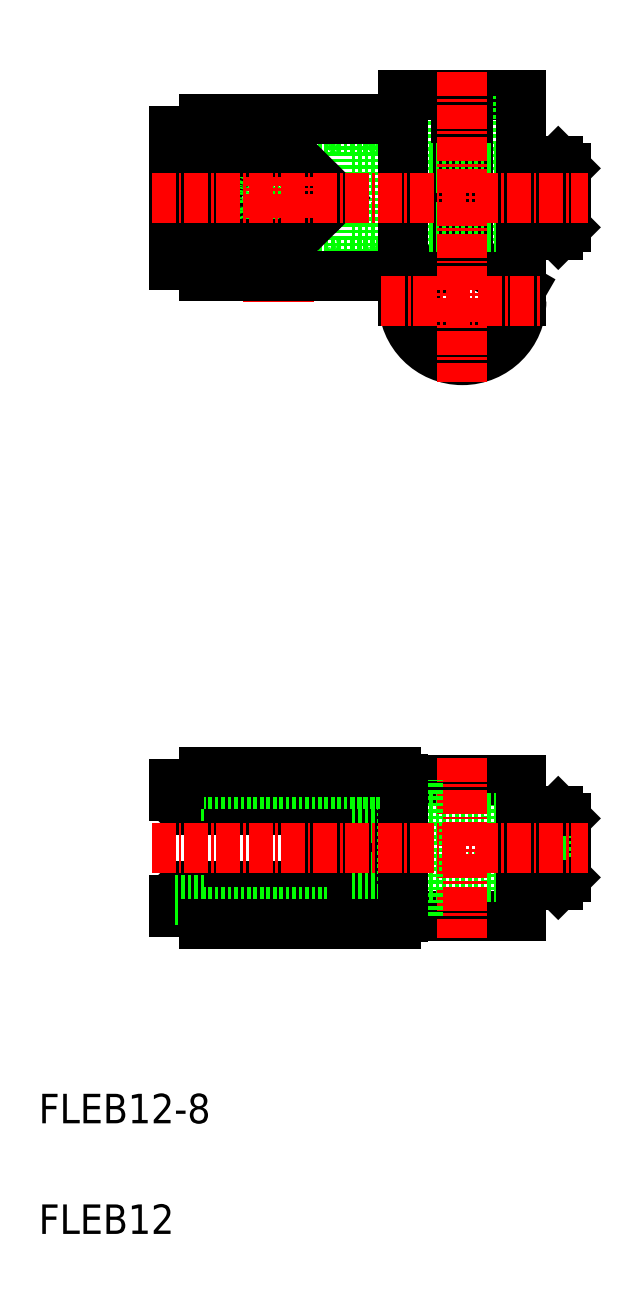
<metadata>
{"format":"dxf","ext":"dxf","renderer":"ezdxf+matplotlib","layout":"modelspace","background":"white","min_lineweight":24,"dpi":150}
</metadata>
<code>
0
SECTION
2
ENTITIES
0
LINE
8
0
10
147.4
20
61.41
30
0
11
147.4
21
59.81
31
0
0
LINE
8
0
10
170.7
20
66.11
30
0
11
171.8
21
64.57
31
0
0
LINE
8
0
10
167.4
20
63.31
30
0
11
168
21
62.48
31
0
0
ARC
8
0
10
169.7
20
63.86
30
0
40
2.208
50
218.7
51
18.74
0
ARC
8
0
10
169.7
20
76.37
30
0
40
2.208
50
341.3
51
141.3
0
LINE
8
0
10
170.7
20
74.11
30
0
11
171.8
21
75.66
31
0
0
LINE
8
0
10
167.4
20
76.91
30
0
11
168
21
77.75
31
0
0
LINE
8
0
10
170.7
20
66.42
30
0
11
167.4
21
66.42
31
0
0
LINE
8
0
10
170.7
20
73.81
30
0
11
167.4
21
73.81
31
0
0
LINE
8
0
10
170.7
20
66.11
30
0
11
170.7
21
74.11
31
0
0
LINE
8
0
10
162.9
20
76.91
30
0
11
162.9
21
63.31
31
0
0
LINE
8
0
10
143.3
20
61.41
30
0
11
143.3
21
63.01
31
0
0
ARC
8
0
10
157
20
63.01
30
0
40
1.9
50
9.085
51
90
0
ARC
8
0
10
157
20
77.21
30
0
40
1.9
50
270
51
350.9
0
ARC
8
0
10
165.8
20
63.01
30
0
40
1.6
50
270
51
1.158e-13
0
LINE
8
0
10
167.4
20
63.01
30
0
11
167.4
21
63.31
31
0
0
ARC
8
0
10
149.3
20
61.41
30
0
40
1.9
50
90
51
180
0
LINE
8
0
10
167.4
20
63.31
30
0
11
149.3
21
63.31
31
0
0
LINE
8
0
10
157
20
64.91
30
0
11
145.2
21
64.91
31
0
0
ARC
8
0
10
145.2
20
63.01
30
0
40
1.9
50
90
51
180
0
ARC
8
0
10
145.2
20
77.21
30
0
40
1.9
50
180
51
270
0
ARC
8
0
10
149.3
20
78.81
30
0
40
1.9
50
180
51
270
0
LINE
8
0
10
167.4
20
77.21
30
0
11
167.4
21
76.91
31
0
0
LINE
8
0
10
167.4
20
76.91
30
0
11
149.3
21
76.91
31
0
0
LINE
8
0
10
157
20
75.31
30
0
11
145.2
21
75.31
31
0
0
ARC
8
0
10
171.2
20
63.01
30
0
40
1.6
50
270
51
0
0
LINE
8
0
10
147.4
20
61.41
30
0
11
143.3
21
61.41
31
0
0
LINE
8
0
10
171.2
20
61.41
30
0
11
147.4
21
61.41
31
0
0
ARC
8
0
10
165.8
20
77.21
30
0
40
1.6
50
360
51
90
0
ARC
8
0
10
171.2
20
77.21
30
0
40
1.6
50
0
51
90
0
ARC
8
0
10
173.4
20
60.81
30
0
40
1
50
270
51
0
0
ARC
8
0
10
173.4
20
79.41
30
0
40
1
50
0
51
90
0
LINE
8
0
10
188.4
20
60.86
30
0
11
188.4
21
79.36
31
0
0
LINE
8
0
10
174.4
20
60.86
30
0
11
190.4
21
60.86
31
0
0
LINE
8
0
10
174.4
20
79.36
30
0
11
190.4
21
79.36
31
0
0
LINE
8
0
10
196.4
20
66.11
30
0
11
196.4
21
74.11
31
0
0
LINE
8
0
10
195.4
20
75.11
30
0
11
196.4
21
74.11
31
0
0
LINE
8
0
10
195.4
20
75.11
30
0
11
195.4
21
65.11
31
0
0
LINE
8
0
10
195.4
20
65.11
30
0
11
196.4
21
66.11
31
0
0
LINE
8
0
10
193.9
20
73.11
30
0
11
193.4
21
72.81
31
0
0
LINE
8
0
10
193.9
20
67.11
30
0
11
193.4
21
67.42
31
0
0
LINE
8
0
10
192.6
20
67.42
30
0
11
191
21
70.11
31
0
0
LINE
8
0
10
192.6
20
67.42
30
0
11
192.6
21
72.81
31
0
0
LINE
8
0
10
193.9
20
67.11
30
0
11
193.9
21
73.11
31
0
0
LINE
8
0
10
192.6
20
72.81
30
0
11
191
21
70.11
31
0
0
LINE
8
0
10
172.8
20
63.01
30
0
11
172.8
21
77.21
31
0
0
LINE
8
0
10
167.4
20
63.31
30
0
11
167.4
21
76.91
31
0
0
LINE
8
0
10
167.4
20
66.11
30
0
11
190.4
21
66.11
31
0
0
LINE
8
0
10
167.4
20
74.11
30
0
11
190.4
21
74.11
31
0
0
LINE
8
0
10
196.4
20
67.42
30
0
11
192.6
21
67.42
31
0
0
LINE
8
0
10
196.4
20
72.81
30
0
11
192.6
21
72.81
31
0
0
LINE
8
0
10
196.4
20
67.11
30
0
11
193.9
21
67.11
31
0
0
LINE
8
0
10
196.4
20
73.11
30
0
11
193.9
21
73.11
31
0
0
LINE
8
0
10
190.4
20
65.11
30
0
11
195.4
21
65.11
31
0
0
LINE
8
0
10
190.4
20
75.11
30
0
11
195.4
21
75.11
31
0
0
LINE
8
CENTER
10
182.4
20
82.36
30
0
11
182.4
21
57.86
31
0
0
LINE
8
0
10
176.4
20
60.86
30
0
11
176.4
21
79.36
31
0
0
LINE
8
0
10
190.4
20
60.86
30
0
11
190.4
21
79.36
31
0
0
LINE
8
0
10
174.4
20
60.81
30
0
11
174.4
21
79.41
31
0
0
LINE
8
0
10
147.4
20
78.81
30
0
11
143.3
21
78.81
31
0
0
LINE
8
0
10
147.4
20
77.21
30
0
11
143.3
21
77.21
31
0
0
LINE
8
0
10
147.4
20
78.81
30
0
11
147.4
21
80.41
31
0
0
LINE
8
0
10
147.4
20
63.01
30
0
11
143.3
21
63.01
31
0
0
LINE
8
0
10
143.3
20
78.81
30
0
11
143.3
21
77.21
31
0
0
LINE
8
CENTER
10
140.3
20
70.11
30
0
11
199.4
21
70.11
31
0
0
LINE
8
0
10
171.2
20
78.81
30
0
11
147.4
21
78.81
31
0
0
LINE
8
0
10
173.4
20
59.81
30
0
11
147.4
21
59.81
31
0
0
LINE
8
0
10
173.4
20
80.41
30
0
11
147.4
21
80.41
31
0
0
LINE
8
0
10
151
20
152
30
0
11
151.9
21
152.5
31
0
0
LINE
8
0
10
151
20
164.5
30
0
11
151.9
21
164
31
0
0
LINE
8
0
10
151.9
20
152.5
30
0
11
148.6
21
158.3
31
0
0
LINE
8
0
10
151.9
20
164
30
0
11
148.6
21
158.3
31
0
0
LINE
8
0
10
151
20
152
30
0
11
147.4
21
158.3
31
0
0
LINE
8
0
10
151
20
164.5
30
0
11
147.4
21
158.3
31
0
0
ARC
8
0
10
158.9
20
158
30
0
40
5
50
346.9
51
21.69
0
ARC
8
0
10
158.9
20
158
30
0
40
5
50
68.31
51
283.1
0
CIRCLE
8
0
10
158.9
20
158
30
0
40
4
0
LINE
8
CENTER
10
156.1
20
171.9
30
0
11
156.1
21
144.1
31
0
0
LINE
8
0
10
182
20
172.3
30
0
11
190.4
21
172.3
31
0
0
LINE
8
0
10
182
20
170.3
30
0
11
182
21
172.3
31
0
0
LINE
8
0
10
188.4
20
147.1
30
0
11
188.4
21
172.3
31
0
0
LINE
8
0
10
176.4
20
147.1
30
0
11
176.4
21
172.3
31
0
0
LINE
8
0
10
190.4
20
146
30
0
11
183.2
21
150.1
31
0
0
LINE
8
0
10
174.4
20
146
30
0
11
181.6
21
150.1
31
0
0
LINE
8
0
10
182
20
170.3
30
0
11
183.2
21
170.3
31
0
0
LINE
8
0
10
181.6
20
172.3
30
0
11
181.6
21
150.1
31
0
0
LINE
8
0
10
183.2
20
170.3
30
0
11
183.2
21
150.1
31
0
0
LINE
8
0
10
147.4
20
150.8
30
0
11
143.3
21
150.8
31
0
0
LINE
8
0
10
147.4
20
165.7
30
0
11
143.3
21
165.7
31
0
0
LINE
8
0
10
143.3
20
167.3
30
0
11
143.3
21
149.2
31
0
0
LINE
8
0
10
147.4
20
149.2
30
0
11
143.3
21
149.2
31
0
0
LINE
8
0
10
147.4
20
167.3
30
0
11
143.3
21
167.3
31
0
0
LINE
8
0
10
167.4
20
154.3
30
0
11
190.4
21
154.3
31
0
0
LINE
8
0
10
167.4
20
162.3
30
0
11
190.4
21
162.3
31
0
0
ARC
8
0
10
165.8
20
150.8
30
0
40
1.6
50
270
51
360
0
ARC
8
0
10
165.8
20
165.7
30
0
40
1.6
50
0
51
90
0
ARC
8
0
10
171.2
20
150.8
30
0
40
1.6
50
270
51
0
0
ARC
8
0
10
171.2
20
165.7
30
0
40
1.6
50
1.018e-13
51
90
0
LINE
8
0
10
171.2
20
149.2
30
0
11
147.4
21
149.2
31
0
0
LINE
8
0
10
171.2
20
167.3
30
0
11
147.4
21
167.3
31
0
0
LINE
8
0
10
172.8
20
150.8
30
0
11
172.8
21
165.7
31
0
0
LINE
8
0
10
167.4
20
150.8
30
0
11
167.4
21
165.7
31
0
0
LINE
8
0
10
158.9
20
152
30
0
11
165.2
21
158.3
31
0
0
LINE
8
0
10
158.9
20
164.5
30
0
11
165.2
21
158.3
31
0
0
LINE
8
CENTER
10
158.9
20
171.9
30
0
11
158.9
21
144.1
31
0
0
LINE
8
0
10
147.4
20
164.5
30
0
11
147.4
21
168.9
31
0
0
LINE
8
0
10
147.4
20
152
30
0
11
158.9
21
152
31
0
0
LINE
8
0
10
147.4
20
164.5
30
0
11
158.9
21
164.5
31
0
0
LINE
8
0
10
147.4
20
147.6
30
0
11
147.4
21
152
31
0
0
LINE
8
0
10
174.4
20
147.6
30
0
11
147.4
21
147.6
31
0
0
LINE
8
0
10
174.4
20
168.9
30
0
11
147.4
21
168.9
31
0
0
LINE
8
0
10
176.4
20
144.3
30
0
11
176.4
21
147.1
31
0
0
LINE
8
0
10
188.4
20
144.3
30
0
11
188.4
21
147.1
31
0
0
LINE
8
0
10
193.9
20
155.3
30
0
11
193.4
21
155.6
31
0
0
LINE
8
0
10
193.9
20
161.3
30
0
11
193.4
21
161
31
0
0
LINE
8
0
10
192.6
20
155.6
30
0
11
191
21
158.3
31
0
0
LINE
8
0
10
192.6
20
161
30
0
11
191
21
158.3
31
0
0
LINE
8
0
10
192.6
20
155.6
30
0
11
192.6
21
161
31
0
0
LINE
8
0
10
193.9
20
155.3
30
0
11
193.9
21
161.3
31
0
0
LINE
8
0
10
196.4
20
155.6
30
0
11
192.6
21
155.6
31
0
0
LINE
8
0
10
196.4
20
161
30
0
11
192.6
21
161
31
0
0
LINE
8
0
10
196.4
20
155.3
30
0
11
193.9
21
155.3
31
0
0
LINE
8
0
10
196.4
20
161.3
30
0
11
193.9
21
161.3
31
0
0
LINE
8
0
10
195.4
20
163.3
30
0
11
195.4
21
153.3
31
0
0
LINE
8
0
10
190.4
20
153.3
30
0
11
195.4
21
153.3
31
0
0
LINE
8
0
10
190.4
20
163.3
30
0
11
195.4
21
163.3
31
0
0
LINE
8
0
10
195.4
20
153.3
30
0
11
196.4
21
154.3
31
0
0
LINE
8
0
10
195.4
20
163.3
30
0
11
196.4
21
162.3
31
0
0
LINE
8
0
10
196.4
20
154.3
30
0
11
196.4
21
162.3
31
0
0
LINE
8
0
10
174.4
20
172.3
30
0
11
181.6
21
172.3
31
0
0
LINE
8
0
10
190.4
20
144.3
30
0
11
190.4
21
172.3
31
0
0
LINE
8
0
10
174.4
20
144.3
30
0
11
174.4
21
172.3
31
0
0
ARC
8
0
10
182.4
20
144.3
30
0
40
8
50
180
51
0
0
ARC
8
0
10
182.4
20
144.3
30
0
40
6
50
180
51
0
0
LINE
8
CENTER
10
171.4
20
144.3
30
0
11
193.4
21
144.3
31
0
0
LINE
8
CENTER
10
140.3
20
158.3
30
0
11
199.4
21
158.3
31
0
0
LINE
8
CENTER
10
182.4
20
175.3
30
0
11
182.4
21
133.3
31
0
0
TEXT
8
0
10
125
20
17.77
30
0
40
4
1
FLEB12
0
TEXT
8
0
10
125
20
32.77
30
0
40
4
1
FLEB12-8
0
ENDSEC
0
EOF

</code>
